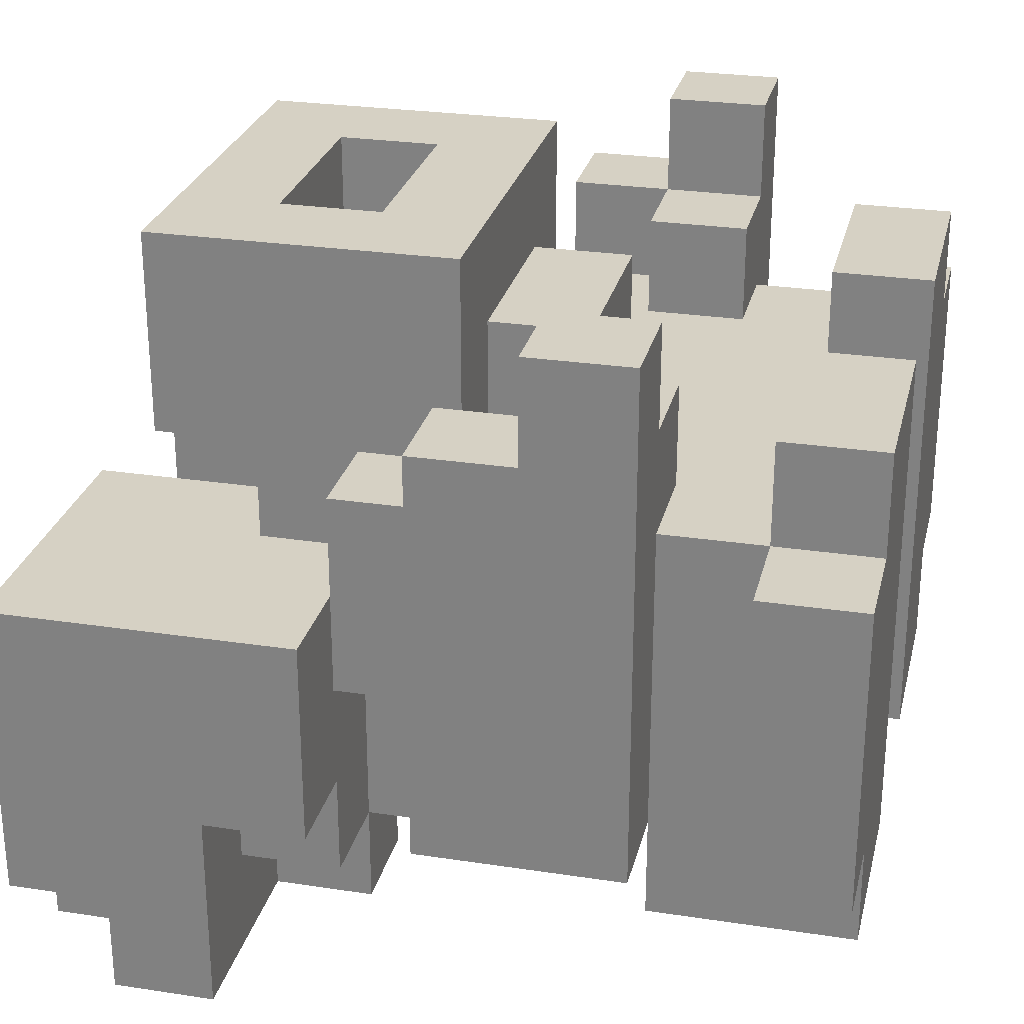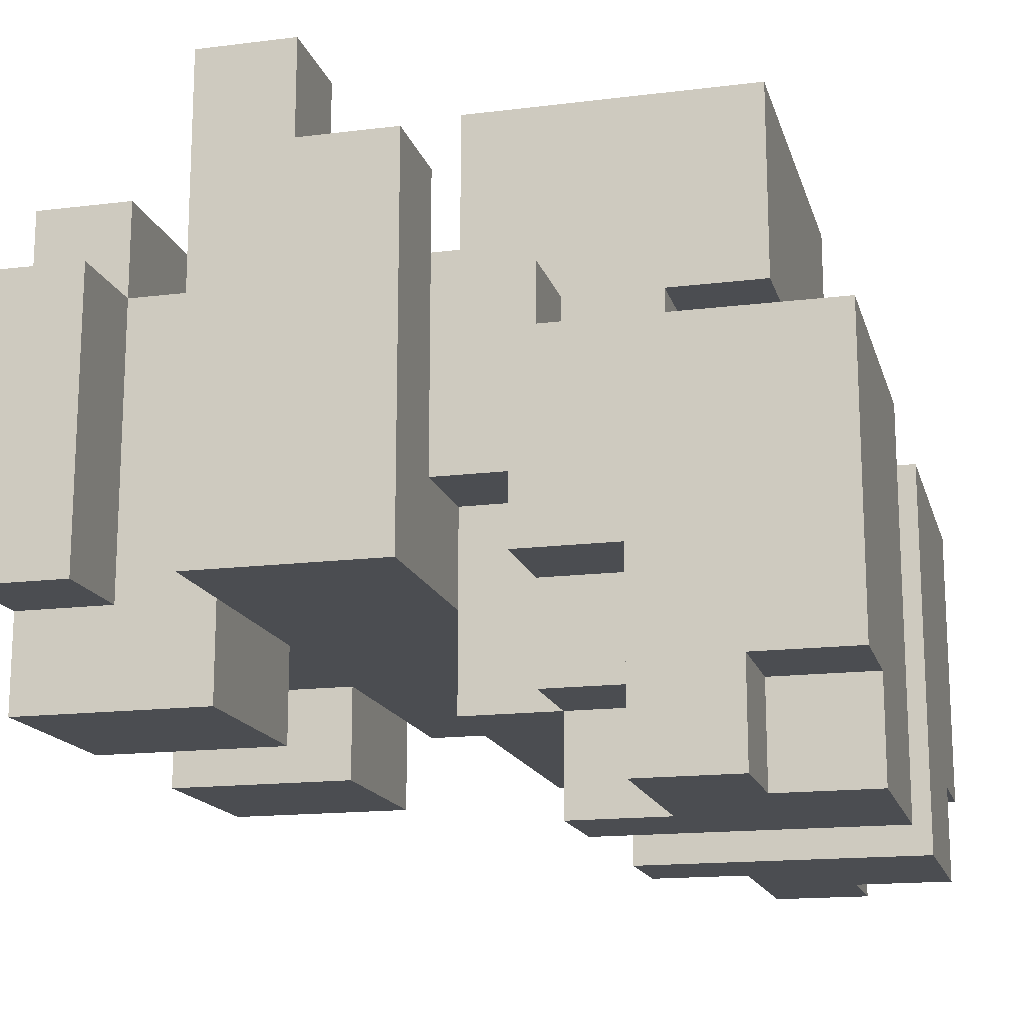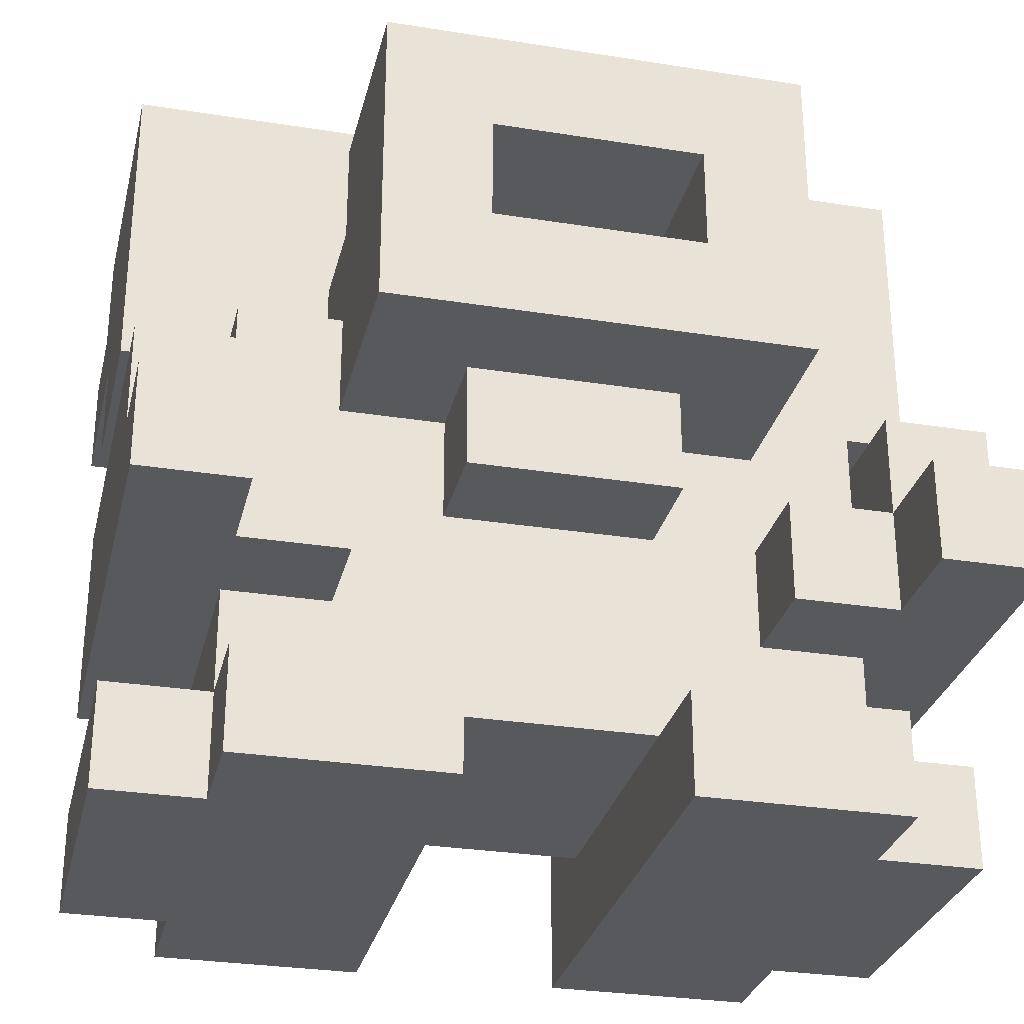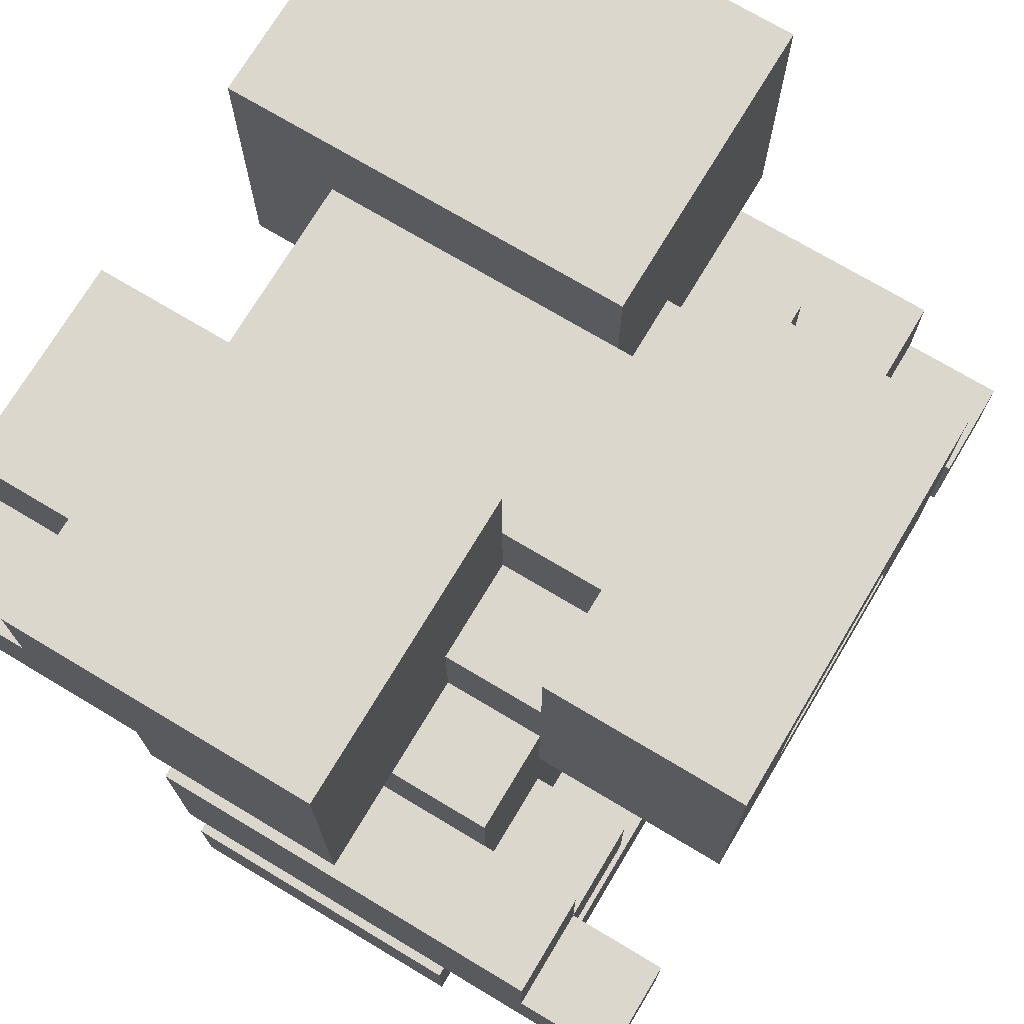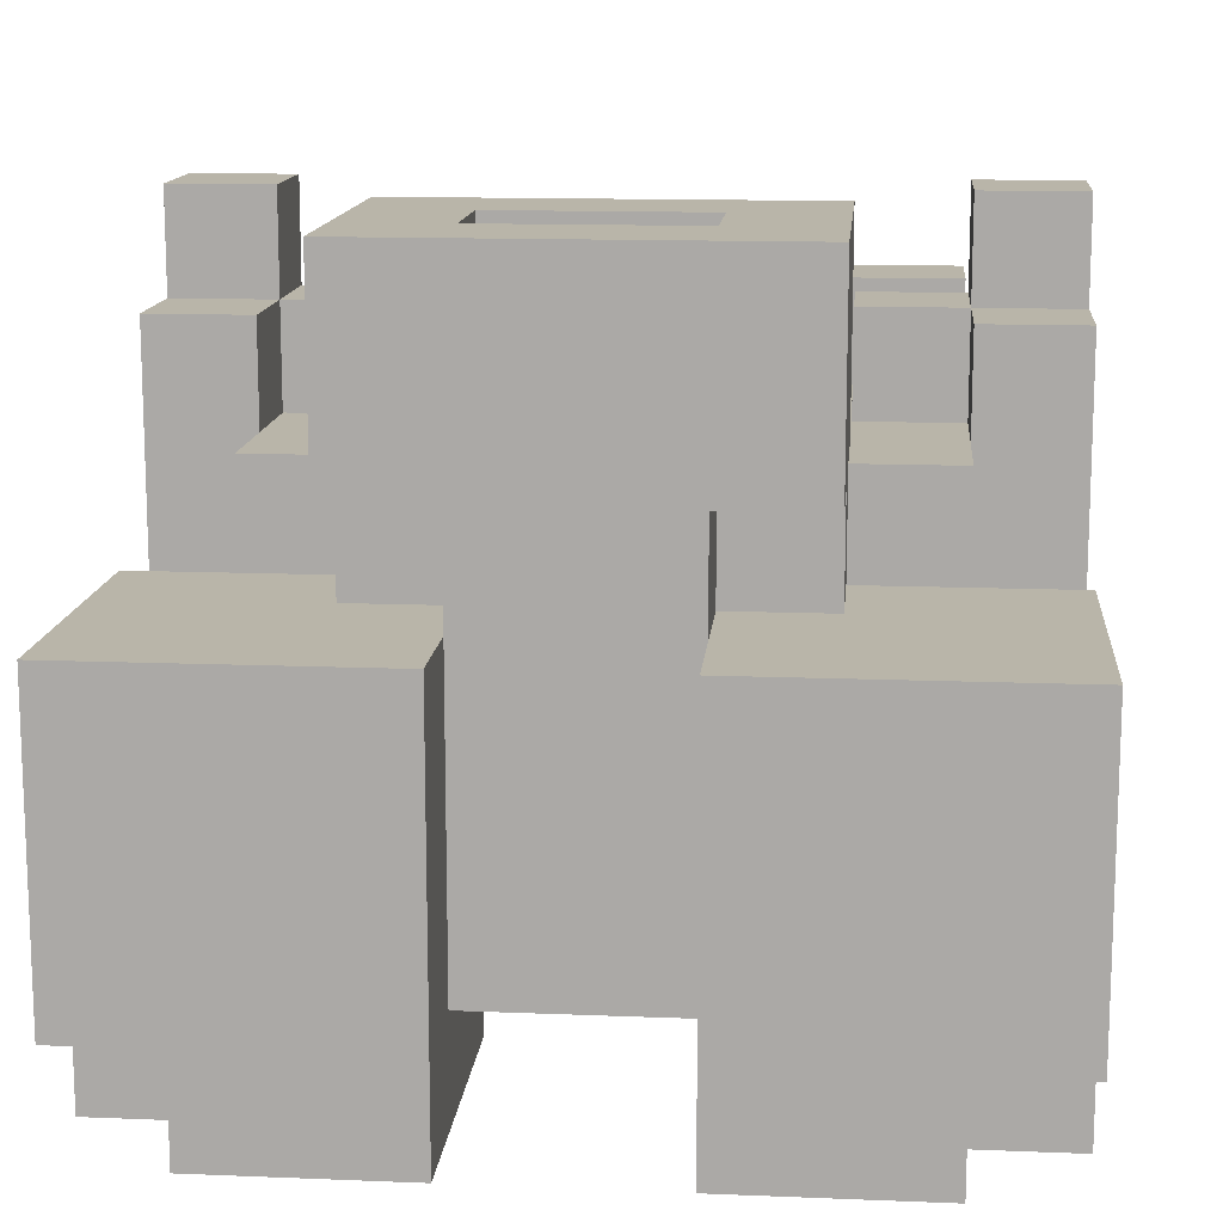
<metadata>
{"format":"obj","ext":"obj","renderer":"f3d","projection":"perspective","resolution":1024,"background":"white","views":[{"elev":26.9,"azim":-76.7,"up":"+Z"},{"elev":-15.9,"azim":104.5,"up":"+Z"},{"elev":-29.5,"azim":-13.2,"up":"+Y"},{"elev":72.9,"azim":-59.1,"up":"+Y"},{"elev":13.4,"azim":-174.8,"up":"+Z"}]}
</metadata>
<code>
v -3 1 -13
v -4 1 -13
v -4 0 -13
v -3 0 -13
v -3 0 -14
v -4 0 -14
v -4 1 -14
v -3 1 -14
v -3 0 -15
v -4 0 -15
v -4 1 -15
v -3 1 -15
v -3 1 -16
v -3 0 -16
v -4 0 -16
v -4 1 -16
v -3 3 -11
v -4 3 -11
v -4 2 -11
v -3 2 -11
v -3 3 -12
v -3 2 -12
v -4 2 -12
v -4 3 -12
v -3 2 -13
v -4 2 -13
v -4 3 -13
v -3 2 -14
v -4 2 -14
v -4 3 -14
v -3 2 -15
v -4 2 -15
v -4 3 -15
v -3 3 -16
v -3 2 -16
v -4 2 -16
v -4 3 -16
v -3 4 -12
v -4 4 -12
v -3 4 -13
v -3 3 -13
v -4 4 -13
v -4 4 -14
v -3 4 -14
v -4 4 -15
v -3 4 -15
v -3 4 -16
v -4 4 -16
v -3 6 -14
v -4 6 -14
v -4 5 -14
v -3 5 -14
v -3 5 -15
v -4 5 -15
v -4 6 -15
v -3 6 -16
v -3 5 -16
v -4 5 -16
v -4 6 -16
v -3 7 -14
v -4 7 -14
v -4 7 -15
v -4 7 -16
v -3 6 -17
v -4 6 -17
v -4 7 -17
v -3 7 -18
v -3 6 -18
v -4 6 -18
v -4 7 -18
v -3 7 -17
v -3 8 -14
v -4 8 -14
v -4 8 -15
v -3 8 -15
v -4 8 -16
v -3 8 -16
v -3 8 -17
v -4 8 -17
v -2 1 -12
v -3 1 -12
v -3 0 -12
v -2 0 -12
v -2 0 -13
v -2 1 -13
v -2 0 -14
v -2 0 -15
v -2 0 -16
v -2 1 -17
v -2 0 -17
v -3 0 -17
v -3 1 -17
v -2 2 -13
v -2 2 -17
v -3 2 -17
v -2 2 -16
v -2 3 -12
v -2 2 -12
v -2 3 -13
v -2 3 -16
v -2 4 -13
v -2 4 -16
v -2 4 -15
v -2 5 -13
v -3 5 -13
v -2 5 -14
v -2 5 -15
v -2 6 -14
v -2 5 -16
v -2 6 -17
v -2 5 -17
v -3 5 -17
v -2 7 -14
v -2 7 -18
v -2 6 -18
v -2 8 -14
v -2 8 -15
v -2 8 -16
v -2 8 -17
v -2 8 -18
v -3 8 -18
v -1 1 -12
v -1 0 -12
v -1 1 -13
v -1 0 -13
v -1 1 -14
v -1 0 -14
v -1 1 -15
v -1 0 -15
v -1 1 -16
v -1 0 -16
v -1 1 -17
v -1 0 -17
v -1 2 -13
v -1 2 -17
v -1 2 -16
v -1 3 -13
v -1 3 -16
v -1 4 -13
v -1 4 -16
v -1 5 -11
v -2 5 -11
v -2 4 -11
v -1 4 -11
v -1 4 -12
v -2 4 -12
v -2 5 -12
v -1 5 -16
v -1 5 -15
v -1 4 -15
v -1 5 -17
v -1 4 -17
v -2 4 -17
v -1 6 -11
v -2 6 -11
v -1 6 -12
v -1 5 -12
v -2 6 -12
v -1 6 -13
v -1 5 -13
v -2 6 -13
v -1 6 -14
v -1 5 -14
v -1 6 -15
v -1 6 -18
v -1 5 -18
v -2 5 -18
v -1 6 -17
v -1 7 -11
v -2 7 -11
v -2 7 -12
v -1 7 -12
v -1 7 -13
v -2 7 -13
v -1 7 -14
v -1 7 -18
v -1 7 -17
v -1 8 -14
v -1 8 -15
v -1 7 -15
v -1 8 -16
v -1 7 -16
v -1 8 -17
v -1 8 -18
v 0 2 -13
v 0 1 -13
v 0 1 -14
v 0 1 -15
v 0 2 -16
v 0 1 -16
v 0 3 -13
v 0 3 -16
v 0 4 -12
v -1 3 -12
v 0 3 -12
v 0 4 -16
v 0 4 -15
v 0 5 -11
v 0 4 -11
v 0 5 -12
v 0 5 -13
v 0 5 -14
v 0 5 -15
v 0 5 -17
v 0 4 -17
v 0 5 -16
v 0 6 -15
v 0 6 -17
v 0 7 -11
v 0 6 -11
v 0 6 -12
v 0 7 -12
v 0 6 -13
v 0 7 -13
v 0 6 -14
v 0 7 -14
v 0 7 -15
v 0 7 -16
v 0 7 -17
v 1 2 -13
v 1 1 -13
v 1 1 -14
v 1 1 -15
v 1 2 -16
v 1 1 -16
v 1 3 -13
v 1 3 -16
v 1 4 -12
v 1 3 -12
v 1 4 -13
v 1 4 -16
v 1 4 -15
v 1 5 -11
v 1 4 -11
v 1 5 -12
v 1 5 -13
v 1 5 -14
v 1 5 -15
v 1 5 -17
v 1 4 -17
v 1 5 -16
v 1 6 -15
v 1 6 -17
v 1 7 -11
v 1 6 -11
v 1 6 -12
v 1 7 -12
v 1 6 -13
v 1 7 -13
v 1 7 -14
v 1 6 -14
v 1 7 -15
v 1 7 -16
v 1 7 -17
v 2 1 -12
v 1 1 -12
v 1 0 -12
v 2 0 -12
v 2 0 -13
v 1 0 -13
v 2 1 -13
v 2 0 -14
v 1 0 -14
v 2 0 -15
v 1 0 -15
v 2 0 -16
v 1 0 -16
v 2 1 -17
v 2 0 -17
v 1 0 -17
v 1 1 -17
v 2 2 -13
v 2 2 -17
v 1 2 -17
v 2 2 -16
v 2 3 -13
v 2 3 -16
v 2 4 -13
v 2 4 -16
v 2 5 -11
v 2 4 -11
v 2 5 -12
v 2 4 -12
v 2 5 -13
v 2 5 -16
v 2 5 -15
v 2 4 -15
v 2 5 -17
v 2 4 -17
v 2 6 -11
v 2 6 -12
v 2 6 -13
v 2 6 -14
v 2 5 -14
v 2 6 -18
v 2 5 -18
v 1 5 -18
v 1 6 -18
v 2 6 -17
v 2 7 -11
v 2 7 -12
v 2 7 -13
v 2 7 -14
v 2 7 -18
v 1 7 -18
v 2 8 -14
v 1 8 -14
v 1 8 -15
v 2 8 -15
v 1 8 -16
v 2 8 -16
v 1 8 -17
v 2 8 -17
v 2 8 -18
v 1 8 -18
v 3 1 -12
v 3 0 -12
v 3 1 -13
v 3 0 -13
v 3 0 -14
v 3 0 -15
v 3 0 -16
v 3 1 -17
v 3 0 -17
v 3 1 -16
v 3 2 -13
v 3 2 -14
v 3 1 -14
v 3 2 -15
v 3 1 -15
v 3 2 -16
v 3 2 -17
v 3 3 -12
v 2 3 -12
v 2 2 -12
v 3 2 -12
v 3 3 -13
v 3 3 -16
v 3 4 -13
v 3 4 -16
v 3 4 -15
v 3 5 -13
v 3 5 -14
v 3 4 -14
v 3 5 -15
v 3 6 -14
v 3 5 -16
v 3 6 -17
v 3 5 -17
v 3 6 -16
v 3 7 -14
v 3 7 -18
v 3 6 -18
v 3 8 -14
v 3 8 -15
v 3 8 -16
v 3 8 -17
v 3 8 -18
v 3 7 -17
v 4 1 -13
v 4 0 -13
v 4 1 -14
v 4 0 -14
v 4 1 -15
v 4 0 -15
v 4 1 -16
v 4 0 -16
v 4 3 -11
v 3 3 -11
v 3 2 -11
v 4 2 -11
v 4 3 -12
v 4 2 -12
v 4 3 -13
v 4 2 -13
v 4 3 -14
v 4 2 -14
v 4 3 -15
v 4 2 -15
v 4 3 -16
v 4 2 -16
v 4 4 -12
v 3 4 -12
v 4 4 -13
v 4 4 -14
v 4 4 -15
v 4 4 -16
v 4 6 -14
v 4 5 -14
v 4 6 -15
v 4 5 -15
v 4 6 -16
v 4 5 -16
v 4 7 -14
v 4 7 -15
v 4 7 -16
v 4 7 -17
v 4 6 -17
v 4 7 -18
v 4 6 -18
v 4 8 -14
v 4 8 -15
v 4 8 -16
v 4 8 -17
g Cuboid_2
f 1 2 3 4
f 5 4 3 6
f 6 3 2 7
f 1 8 7 2
f 9 5 6 10
f 10 6 7 11
f 8 12 11 7
f 13 14 15 16
f 14 9 10 15
f 15 10 11 16
f 12 13 16 11
f 17 18 19 20
f 21 17 20 22
f 22 20 19 23
f 23 19 18 24
f 17 21 24 18
f 25 22 23 26
f 26 23 24 27
f 28 25 26 29
f 29 26 27 30
f 31 28 29 32
f 32 29 30 33
f 34 35 36 37
f 35 31 32 36
f 36 32 33 37
f 38 39 24 21
f 40 38 21 41
f 27 24 39 42
f 38 40 42 39
f 30 27 42 43
f 40 44 43 42
f 33 30 43 45
f 44 46 45 43
f 47 34 37 48
f 37 33 45 48
f 46 47 48 45
f 49 50 51 52
f 53 52 51 54
f 54 51 50 55
f 56 57 58 59
f 57 53 54 58
f 58 54 55 59
f 60 61 50 49
f 55 50 61 62
f 59 55 62 63
f 64 56 59 65
f 65 59 63 66
f 67 68 69 70
f 68 64 65 69
f 69 65 66 70
f 71 67 70 66
f 72 73 61 60
f 62 61 73 74
f 72 75 74 73
f 63 62 74 76
f 75 77 76 74
f 78 71 66 79
f 66 63 76 79
f 77 78 79 76
f 80 81 82 83
f 84 83 82 4
f 4 82 81 1
f 80 85 1 81
f 86 84 4 5
f 87 86 5 9
f 88 87 9 14
f 89 90 91 92
f 90 88 14 91
f 91 14 13 92
f 93 25 1 85
f 8 1 25 28
f 12 8 28 31
f 13 12 31 35
f 94 89 92 95
f 92 13 35 95
f 96 94 95 35
f 97 21 22 98
f 99 97 98 93
f 93 98 22 25
f 97 99 41 21
f 100 96 35 34
f 101 40 41 99
f 102 100 34 47
f 103 102 47 46
f 104 105 40 101
f 44 40 105 52
f 104 106 52 105
f 107 103 46 53
f 46 44 52 53
f 108 49 52 106
f 109 107 53 57
f 110 111 112 64
f 111 109 57 112
f 112 57 56 64
f 113 60 49 108
f 114 115 68 67
f 115 110 64 68
f 116 72 60 113
f 116 117 75 72
f 117 118 77 75
f 118 119 78 77
f 120 114 67 121
f 67 71 78 121
f 119 120 121 78
f 122 80 83 123
f 124 122 123 125
f 125 123 83 84
f 122 124 85 80
f 126 124 125 127
f 127 125 84 86
f 128 126 127 129
f 129 127 86 87
f 130 128 129 131
f 131 129 87 88
f 132 133 90 89
f 132 130 131 133
f 133 131 88 90
f 134 93 85 124
f 135 132 89 94
f 135 136 130 132
f 136 135 94 96
f 137 99 93 134
f 138 136 96 100
f 139 101 99 137
f 140 138 100 102
f 141 142 143 144
f 145 144 143 146
f 146 143 142 147
f 139 145 146 101
f 101 146 147 104
f 148 149 150 140
f 102 103 107 109
f 151 152 153 111
f 152 140 102 153
f 153 102 109 111
f 154 155 142 141
f 156 154 141 157
f 147 142 155 158
f 159 156 157 160
f 104 147 158 161
f 162 159 160 163
f 106 104 161 108
f 159 162 108 161
f 164 162 163 149
f 165 166 167 115
f 165 168 151 166
f 166 151 111 167
f 167 111 110 115
f 169 170 155 154
f 158 155 170 171
f 169 172 171 170
f 173 159 161 174
f 161 158 171 174
f 172 173 174 171
f 175 113 108 162
f 176 165 115 114
f 176 177 168 165
f 178 116 113 175
f 179 178 175 180
f 178 179 117 116
f 181 179 180 182
f 179 181 118 117
f 183 181 182 177
f 181 183 119 118
f 184 176 114 120
f 184 183 177 176
f 183 184 120 119
f 185 134 124 186
f 187 186 124 126
f 188 187 126 128
f 189 190 130 136
f 190 188 128 130
f 191 137 134 185
f 192 189 136 138
f 193 145 194 195
f 191 195 194 137
f 137 194 145 139
f 196 192 138 140
f 197 196 140 150
f 198 141 144 199
f 193 199 144 145
f 198 200 157 141
f 200 201 160 157
f 201 202 163 160
f 203 197 150 149
f 202 203 149 163
f 204 205 152 151
f 206 148 140 196
f 205 196 140 152
f 207 164 149 203
f 206 203 149 148
f 208 204 151 168
f 209 169 154 210
f 211 210 154 156
f 209 212 172 169
f 213 211 156 159
f 212 214 173 172
f 215 213 159 162
f 162 159 173 175
f 214 216 175 173
f 207 215 162 164
f 216 217 180 175
f 217 218 182 180
f 219 208 168 177
f 218 219 177 182
f 220 185 186 221
f 222 221 186 187
f 223 222 187 188
f 224 225 190 189
f 225 223 188 190
f 226 191 185 220
f 227 224 189 192
f 228 193 195 229
f 230 228 229 226
f 226 229 195 191
f 231 227 192 196
f 232 231 196 197
f 233 198 199 234
f 228 234 199 193
f 233 235 200 198
f 235 236 201 200
f 236 237 202 201
f 238 232 197 203
f 237 238 203 202
f 239 240 205 204
f 241 206 196 231
f 240 231 196 205
f 242 207 203 238
f 241 238 203 206
f 243 239 204 208
f 244 209 210 245
f 246 245 210 211
f 244 247 212 209
f 248 246 211 213
f 247 249 214 212
f 250 249 248 251
f 251 248 213 215
f 249 250 216 214
f 242 251 215 207
f 250 252 217 216
f 252 253 218 217
f 254 243 208 219
f 253 254 219 218
f 255 256 257 258
f 259 258 257 260
f 260 257 256 221
f 255 261 221 256
f 262 259 260 263
f 263 260 221 222
f 264 262 263 265
f 265 263 222 223
f 266 264 265 267
f 267 265 223 225
f 268 269 270 271
f 269 266 267 270
f 270 267 225 271
f 272 220 221 261
f 273 268 271 274
f 271 225 224 274
f 275 273 274 224
f 276 226 220 272
f 277 275 224 227
f 278 230 226 276
f 279 277 227 231
f 280 233 234 281
f 282 280 281 283
f 283 281 234 228
f 284 282 283 278
f 278 283 228 230
f 285 286 287 279
f 231 232 238 241
f 288 289 240 239
f 288 285 279 289
f 289 279 231 240
f 290 245 233 280
f 291 290 280 282
f 235 233 245 246
f 292 291 282 284
f 236 235 246 248
f 293 292 284 294
f 237 236 248 251
f 292 293 251 248
f 238 237 251 242
f 295 296 297 298
f 295 299 288 296
f 296 288 239 297
f 297 239 243 298
f 300 244 245 290
f 301 300 290 291
f 300 301 247 244
f 302 292 248 249
f 302 301 291 292
f 301 302 249 247
f 303 250 251 293
f 304 295 298 305
f 298 243 254 305
f 306 307 250 303
f 252 250 307 308
f 306 309 308 307
f 253 252 308 310
f 309 311 310 308
f 254 253 310 312
f 311 313 312 310
f 314 304 305 315
f 305 254 312 315
f 313 314 315 312
f 316 255 258 317
f 318 316 317 319
f 319 317 258 259
f 316 318 261 255
f 320 319 259 262
f 321 320 262 264
f 322 321 264 266
f 323 324 269 268
f 323 325 322 324
f 324 322 266 269
f 326 272 261 318
f 327 326 318 328
f 329 327 328 330
f 331 329 330 325
f 332 323 268 273
f 332 331 325 323
f 331 332 273 275
f 333 334 335 336
f 326 336 335 272
f 272 335 334 276
f 333 337 276 334
f 338 331 275 277
f 339 278 276 337
f 340 338 277 279
f 341 340 279 287
f 342 284 278 339
f 343 342 339 344
f 342 343 294 284
f 345 341 287 286
f 345 343 344 341
f 346 293 294 343
f 347 345 286 285
f 348 349 288 299
f 348 350 347 349
f 349 347 285 288
f 351 303 293 346
f 352 353 295 304
f 353 348 299 295
f 354 306 303 351
f 354 355 309 306
f 355 356 311 309
f 356 357 313 311
f 358 352 304 314
f 358 357 359 352
f 357 358 314 313
f 360 318 319 361
f 362 360 361 363
f 363 361 319 320
f 360 362 328 318
f 364 362 363 365
f 365 363 320 321
f 362 364 330 328
f 366 367 322 325
f 366 364 365 367
f 367 365 321 322
f 364 366 325 330
f 368 369 370 371
f 372 368 371 373
f 373 371 370 336
f 336 370 369 333
f 368 372 333 369
f 374 372 373 375
f 375 373 336 326
f 376 374 375 377
f 377 375 326 327
f 378 376 377 379
f 379 377 327 329
f 380 381 331 338
f 380 378 379 381
f 381 379 329 331
f 382 383 333 372
f 384 382 372 374
f 337 333 383 339
f 382 384 339 383
f 385 384 374 376
f 384 385 344 339
f 386 385 376 378
f 385 386 341 344
f 387 380 338 340
f 387 386 378 380
f 386 387 340 341
f 388 346 343 389
f 390 388 389 391
f 391 389 343 345
f 392 393 347 350
f 392 390 391 393
f 393 391 345 347
f 394 351 346 388
f 395 394 388 390
f 396 395 390 392
f 397 396 392 398
f 398 392 350 348
f 399 400 353 352
f 399 397 398 400
f 400 398 348 353
f 397 399 352 359
f 401 354 351 394
f 402 401 394 395
f 401 402 355 354
f 403 402 395 396
f 402 403 356 355
f 404 397 359 357
f 404 403 396 397
f 403 404 357 356

</code>
